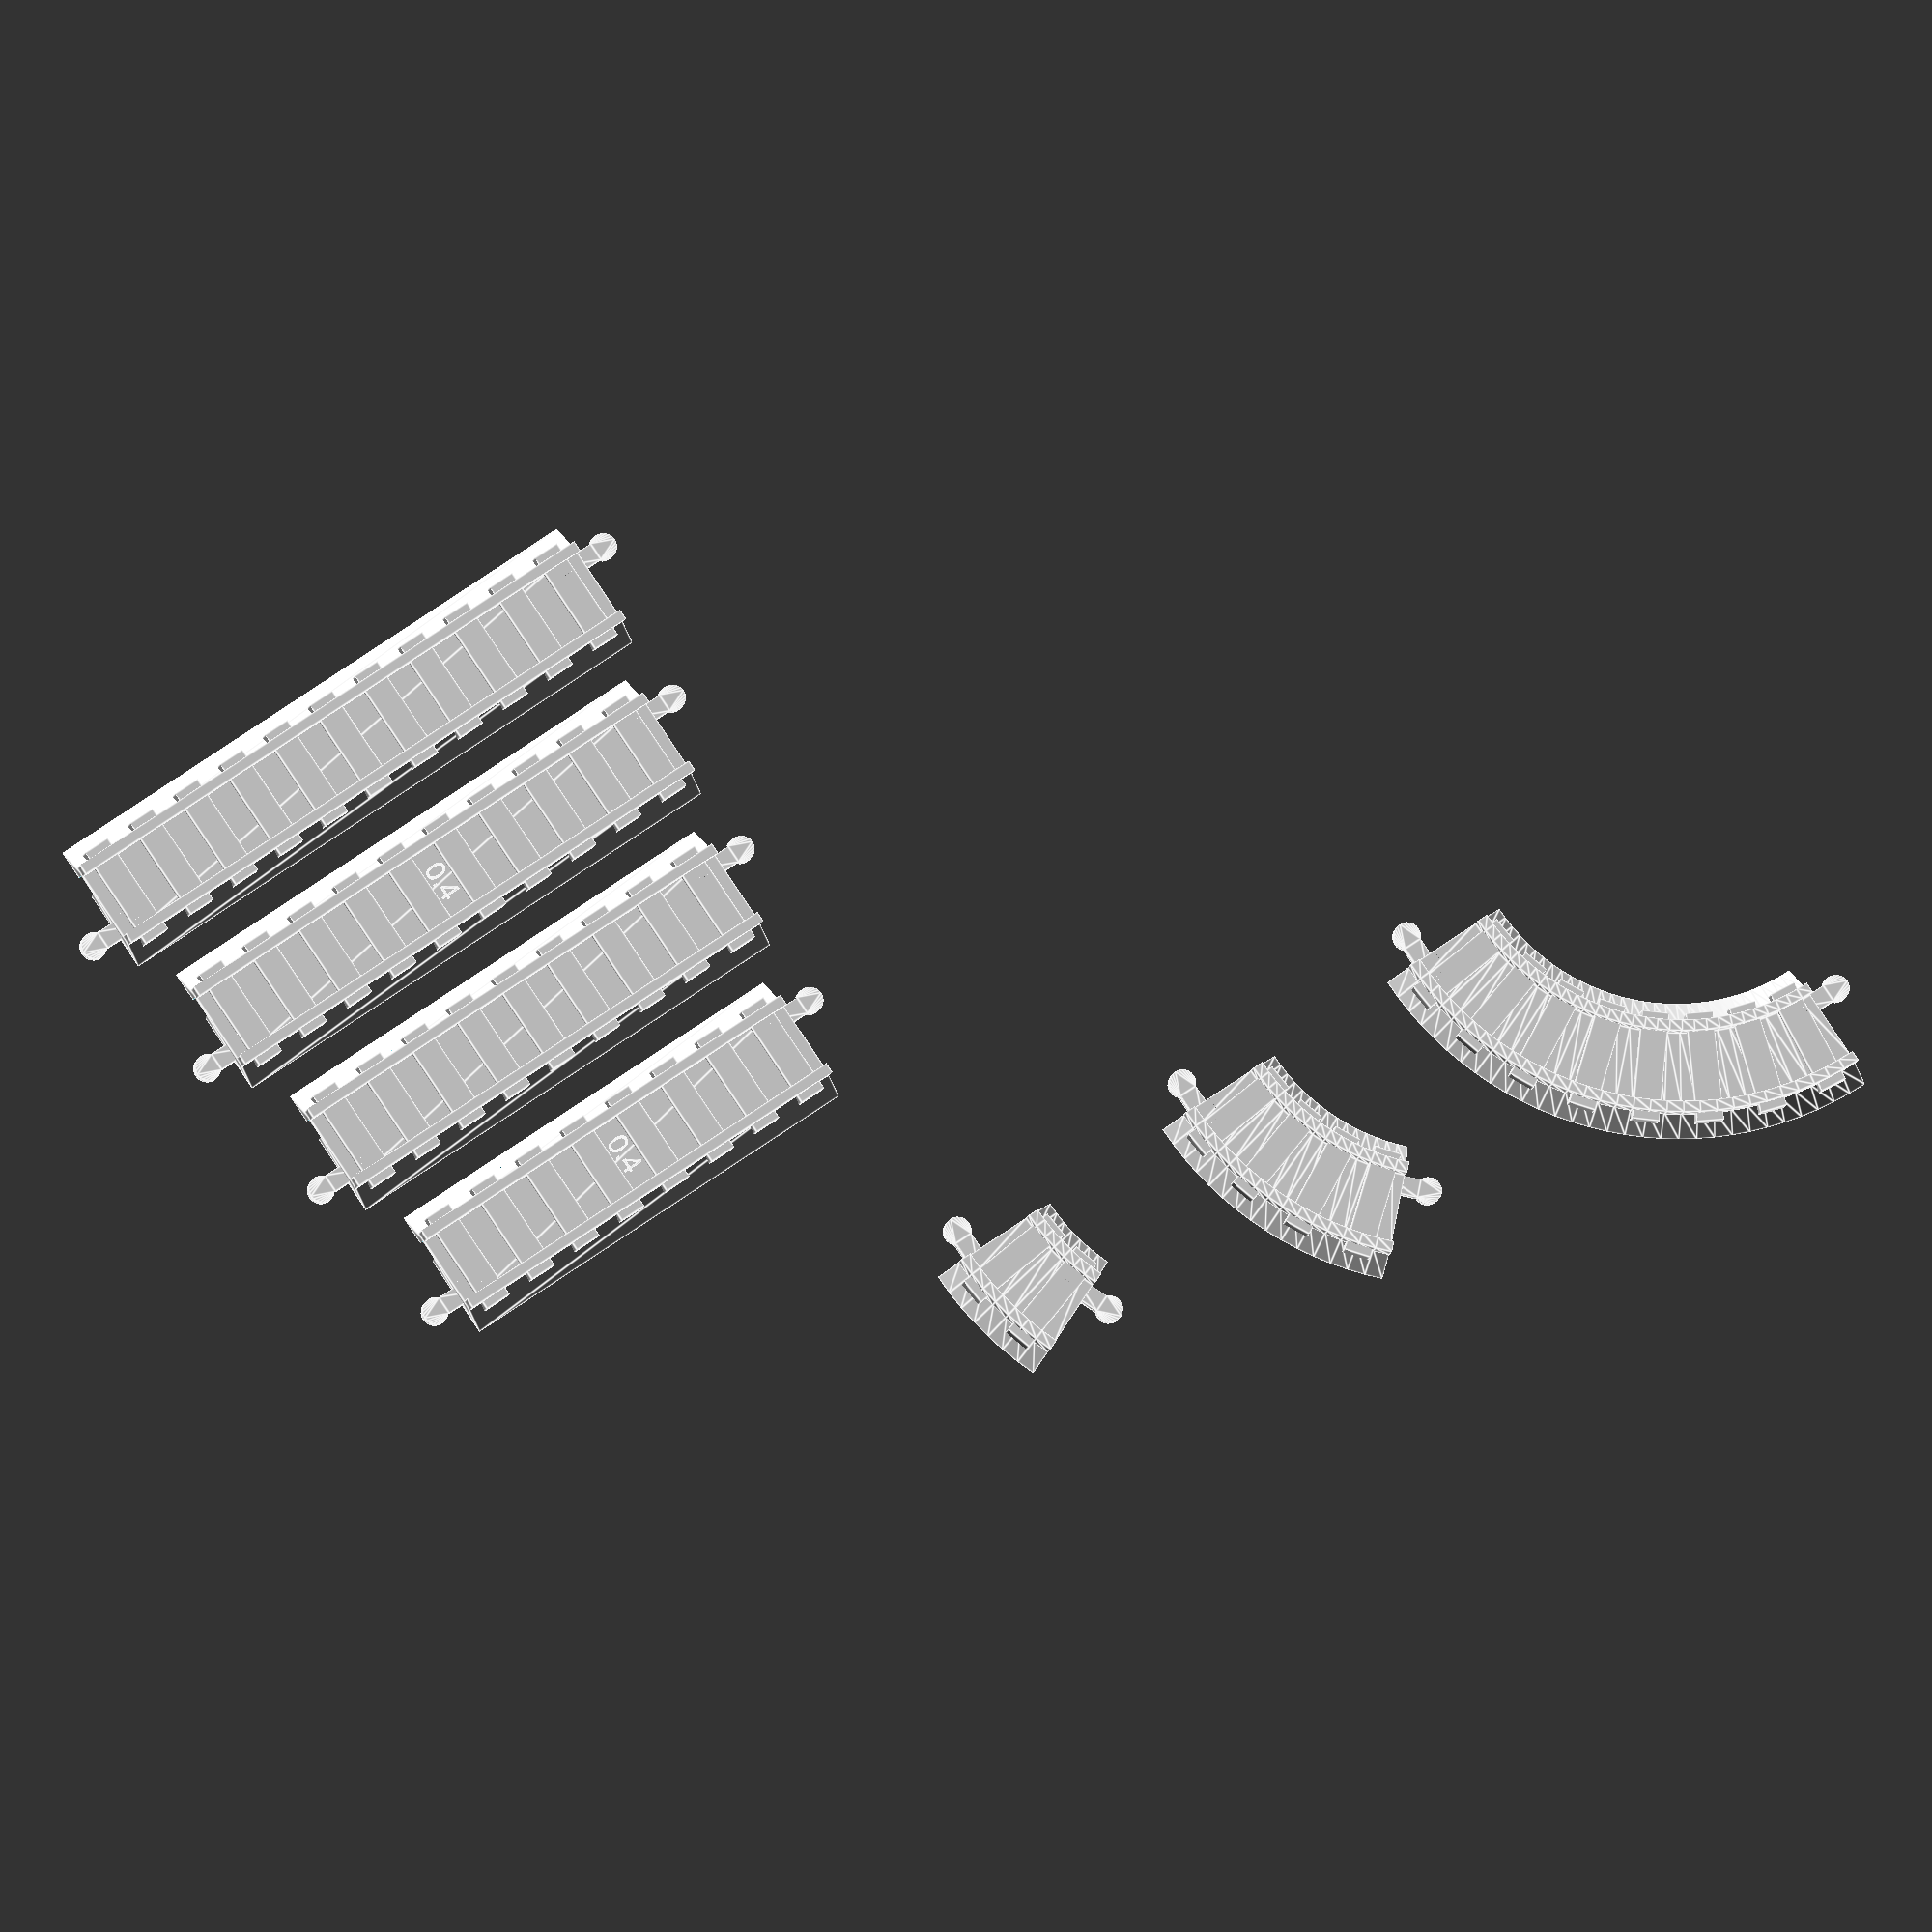
<openscad>

module straight_track_raw(L=160)
{
    N=floor(L/20 + 0.5);

    union()
    {

    for( y = [-15,15] )
    translate([0,y,11])
    cube([L,4,8],center=true);

    for( i = [0:1:N-1] )
    let( x = i*20-(N-1)*10 )
    translate([x,0,6])
    cube([10,40,10], center=true);

    translate([L/2,0,0])
    rotate([0,-90,0])
    linear_extrude(L)
    polygon([[0,-25],[0,25],[8,15],[8,-15]]);
    }
}

module track_profile()
union()
{
    for( x=[-15,15] )
    translate([x,11])
    polygon([[-2,-4],[-2,4],[2,4],[2,-4]]);

    polygon([[-25,0],[25,0],[15,8],[-15,8]]);
}

/* pi has 16 segments, so is 320mm long */
/* pi*r = 320 --> r = 320/pi */
PI = 3.1415926536;
R = 320/PI;

module curved_track_raw(a=90)
{
    N = floor(a/11.25 + 0.5);


    union()
    {
        rotate_extrude(angle=a,convexity=4,$fn=120)
        translate([R,0,0])
        track_profile();

        for( i = [0.5:1:N] )
        rotate([0,0,i*11.25])
        translate([R,0,6])
        cube([40,10,10],center=true);
    }

}

module hook_profile(m=0)
union()
{
    translate([10,0])
    circle(r=5+m,$fn=24);
    square([20,7+2*m],center=true);
}

module positive_hook(m=0)
intersection()
{
    translate([0,0,2.5])
    union()
    {
        rotate([90,0,90])
        rotate_extrude(angle=45,$fn=64)
        translate([10,0,0])
        rotate([0,0,90])
        hook_profile(m);

        translate([0,10,-5])
        linear_extrude(5)
        hook_profile(m);

    }

    translate([0,10,0])
    linear_extrude(5+m)
    hook_profile(m);

}

module negative_hook(m)
intersection()
{
    translate([0,0,2.5])
    cube([100,100,5+2*m],center=true);

    rotate([0,0,180])
    union()
    {
        translate([0,10,-m])
        linear_extrude(5+2*m)
        hook_profile(m);

        translate([0,0,2.5])
        rotate([90,45,90])
        rotate_extrude(angle=45,$fn=64)
        translate([10,0,0])
        rotate([0,0,90])
        hook_profile(m);
    }
}


module straight_track(L=160,m=0.4)
difference()
{
    union()
    {
        straight_track_raw(L);

        translate([L/2,0,0])
        positive_hook();
        translate([-L/2,0,0])
        rotate([0,0,180])
        positive_hook();

        translate([0,0,8])
        rotate([0,0,90])
        scale([0.75,0.75,1])
        linear_extrude(2)
        text(str(m),halign="center",valign="center");
    }

    translate([L/2,0,0])
    negative_hook(m);
    translate([-L/2,0,0])
    rotate([0,0,180])
    negative_hook(m);
}

module curved_track(a=90,m=0.4)
difference()
{
    union()
    {
        curved_track_raw(a=a);

        translate([R,0,0])
        rotate([0,0,-90])
        positive_hook();

        rotate([0,0,a])
        translate([R,0,0])
        rotate([0,0,90])
        positive_hook();
    }

    translate([R,0,0])
    rotate([0,0,-90])
    negative_hook(m);

    rotate([0,0,a])
    translate([R,0,0])
    rotate([0,0,90])
    negative_hook(m);

}

translate([0,-100,0])
straight_track(160);

translate([0,-160,0])
straight_track(180);

translate([0,-220,0])
straight_track(200);

translate([0,-280,0])
straight_track(220);

translate([-200,0,0])
curved_track(22.5);

translate([-300,0,0])
curved_track(45);

translate([-400,0,0])
curved_track(90);



</openscad>
<views>
elev=188.5 azim=325.9 roll=187.9 proj=o view=edges
</views>
